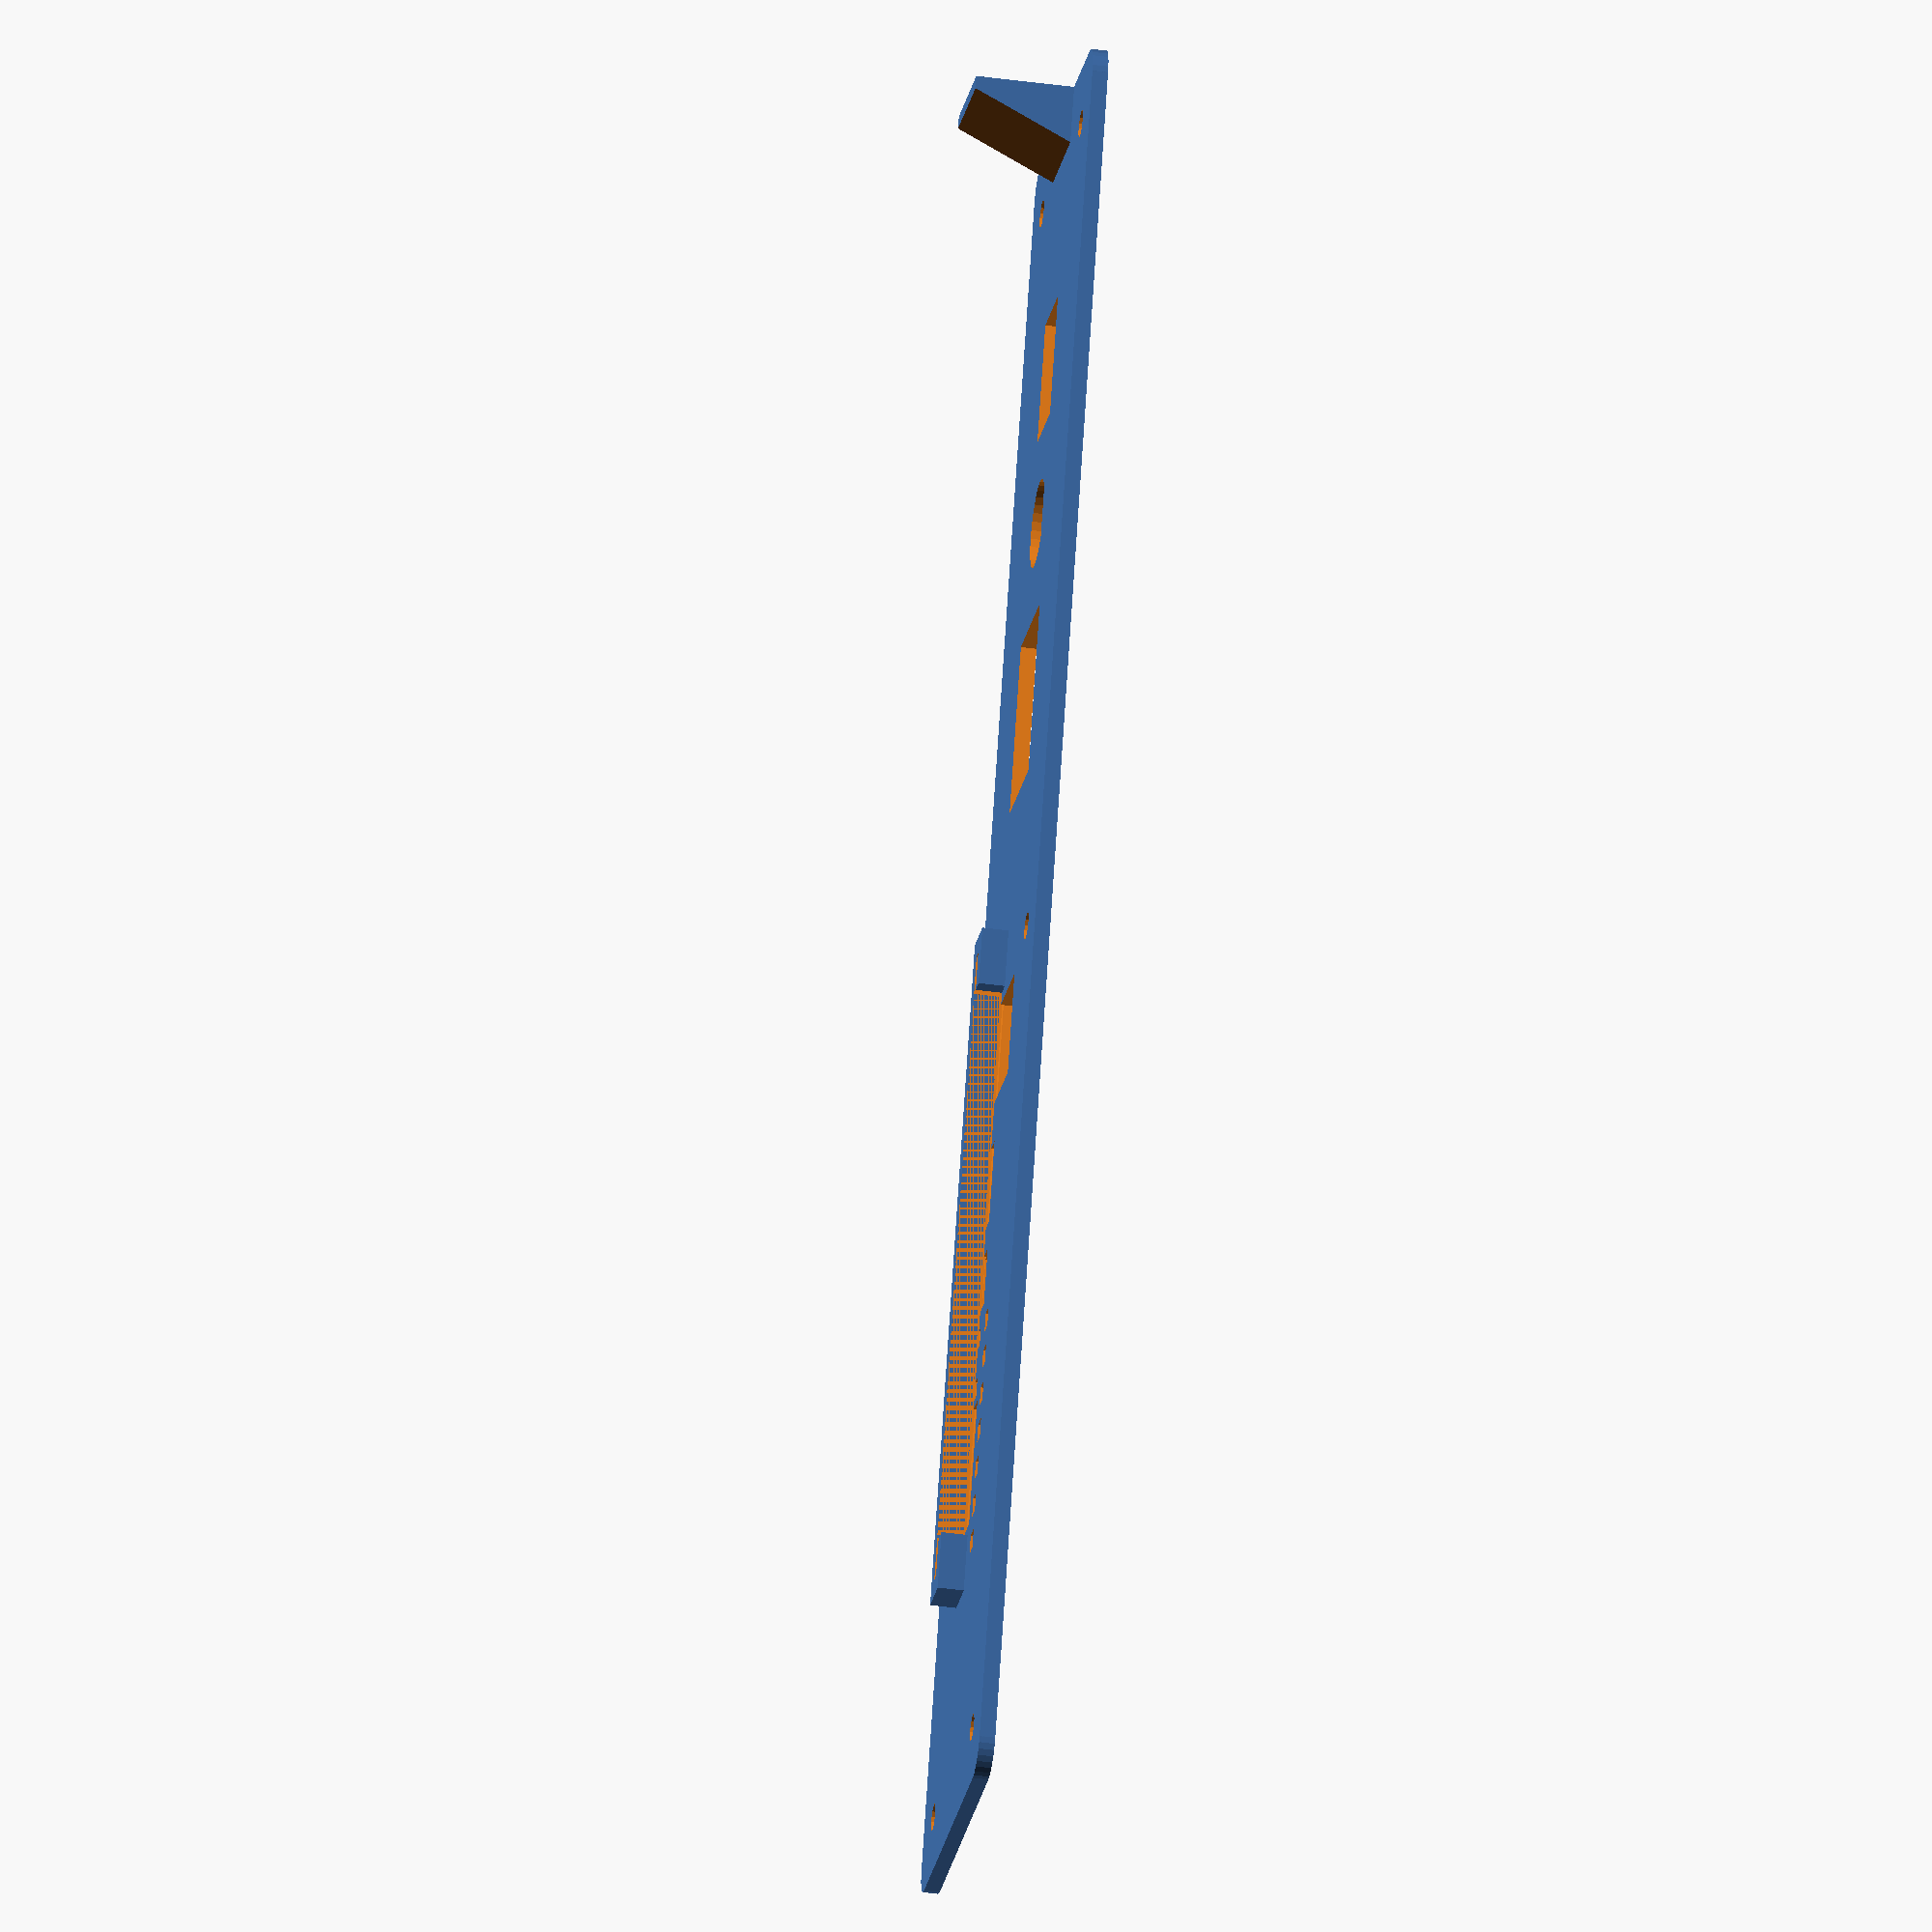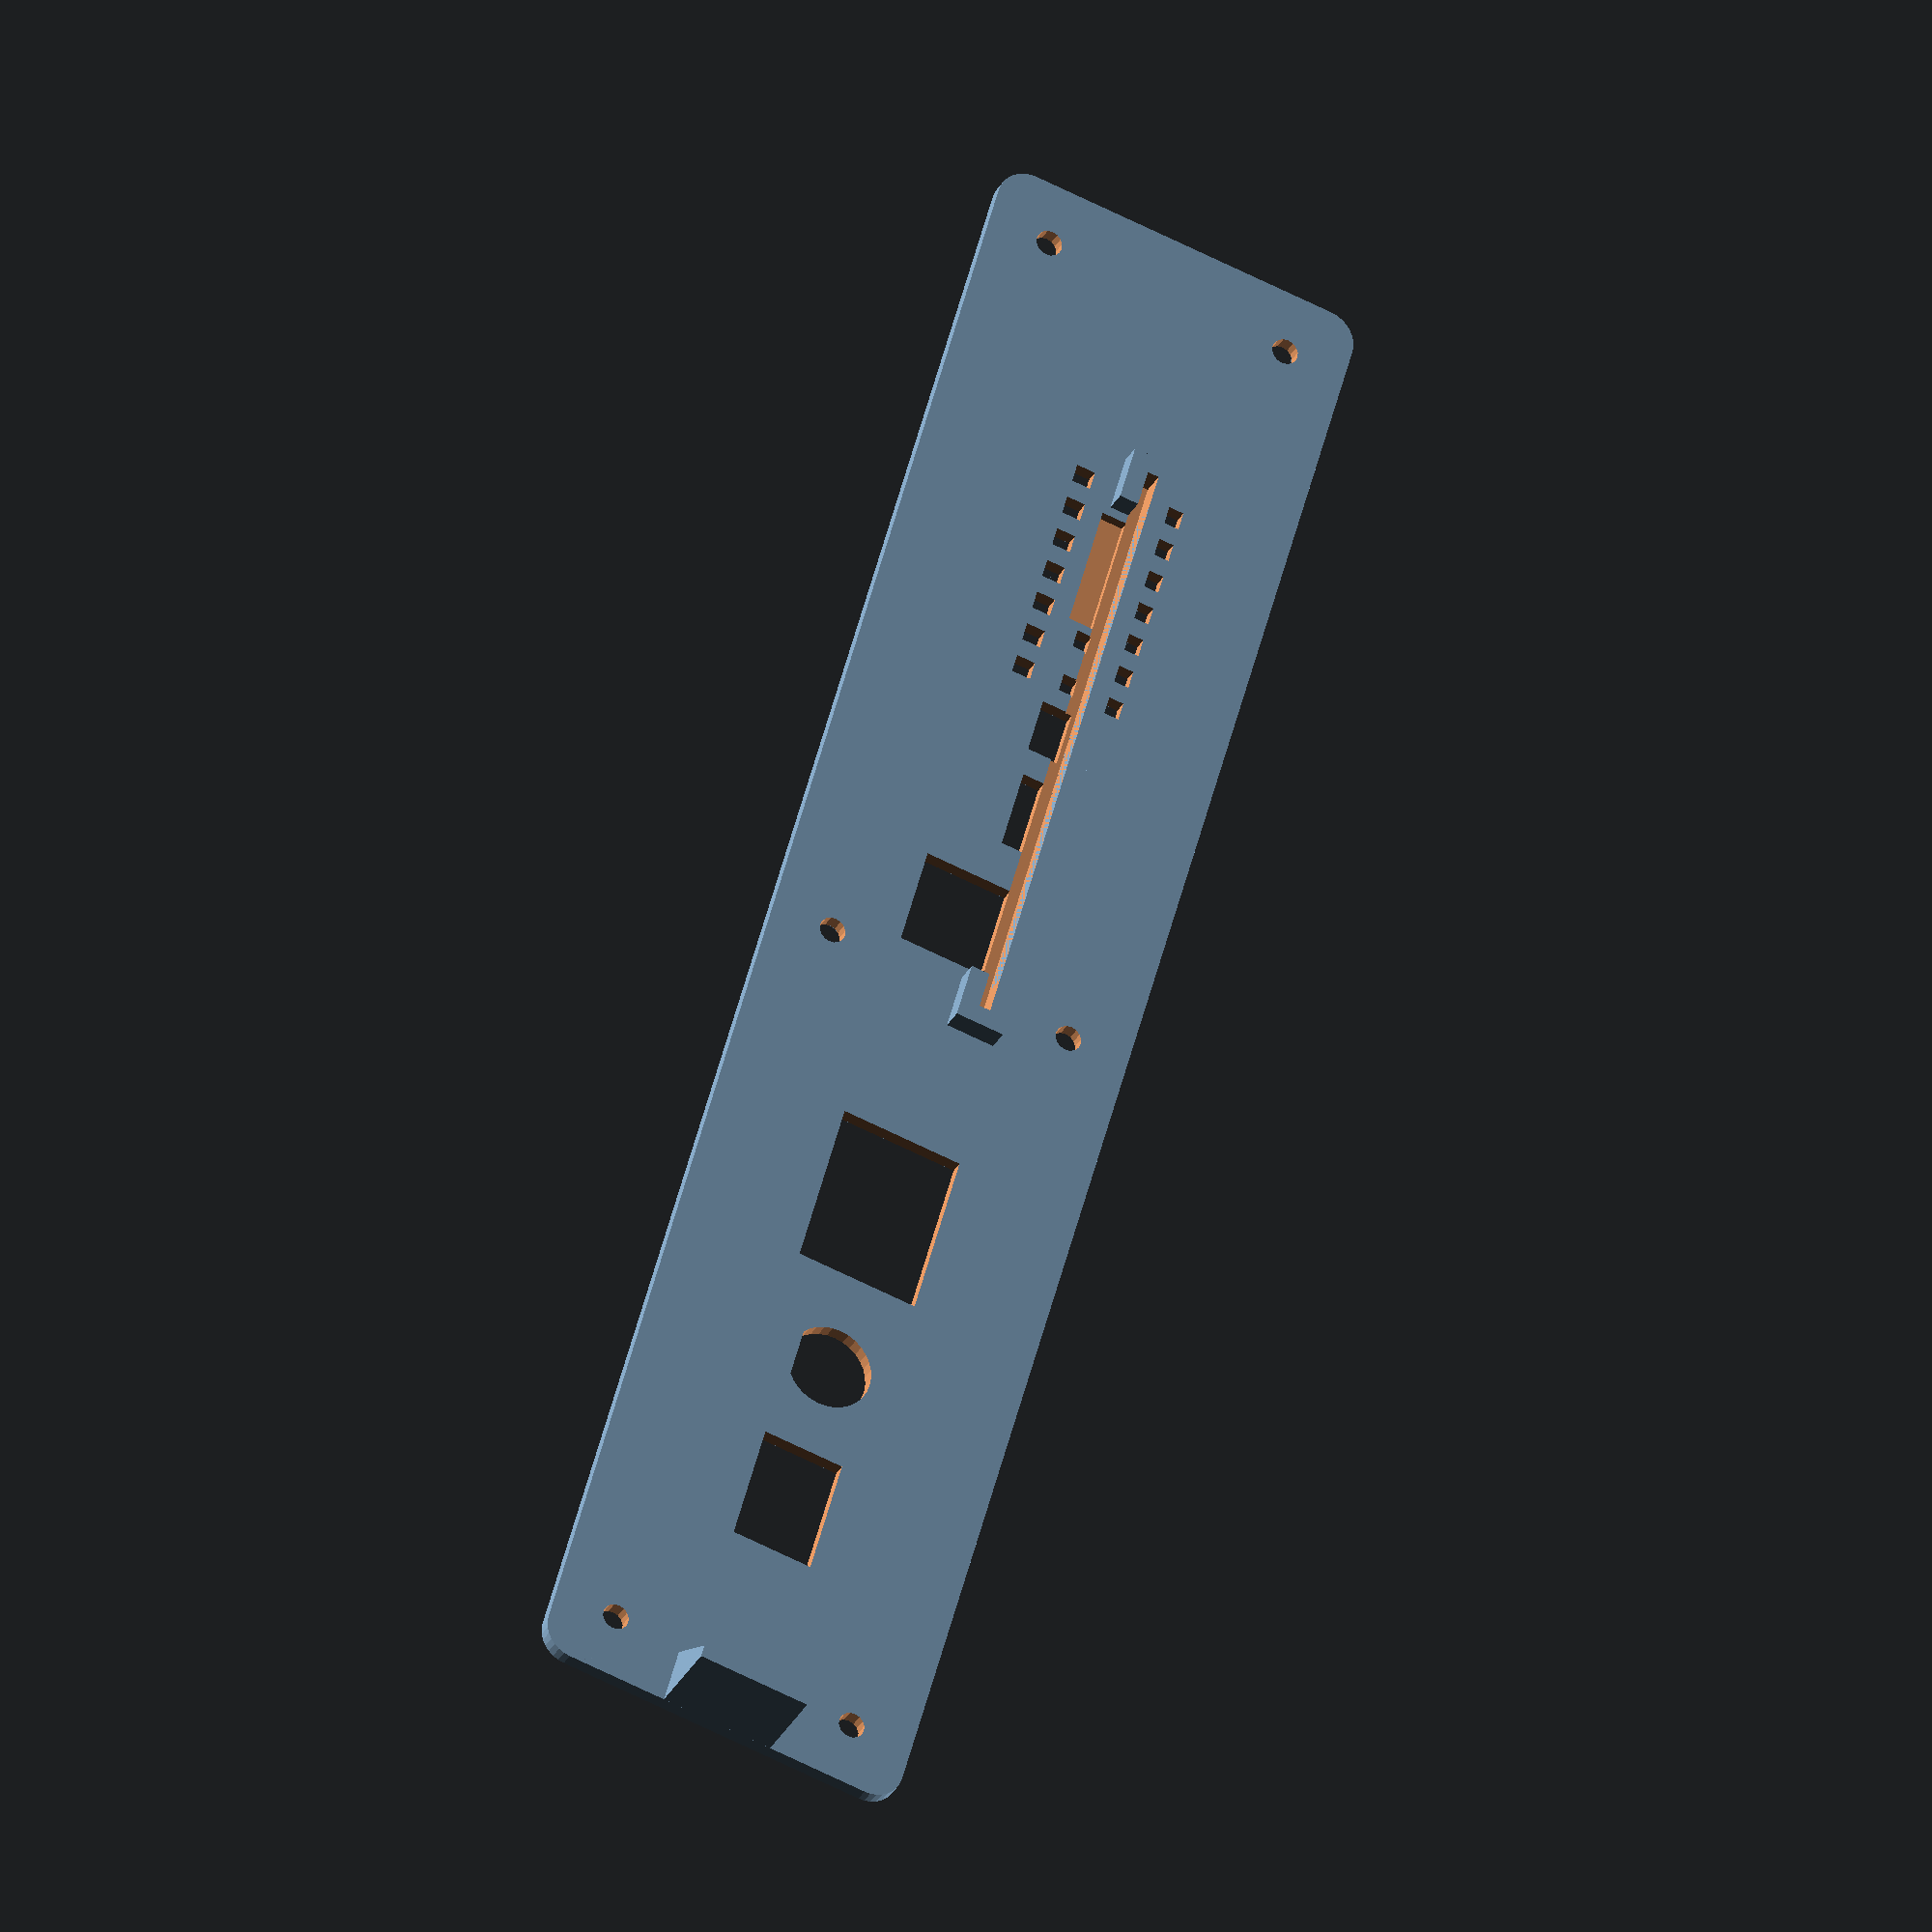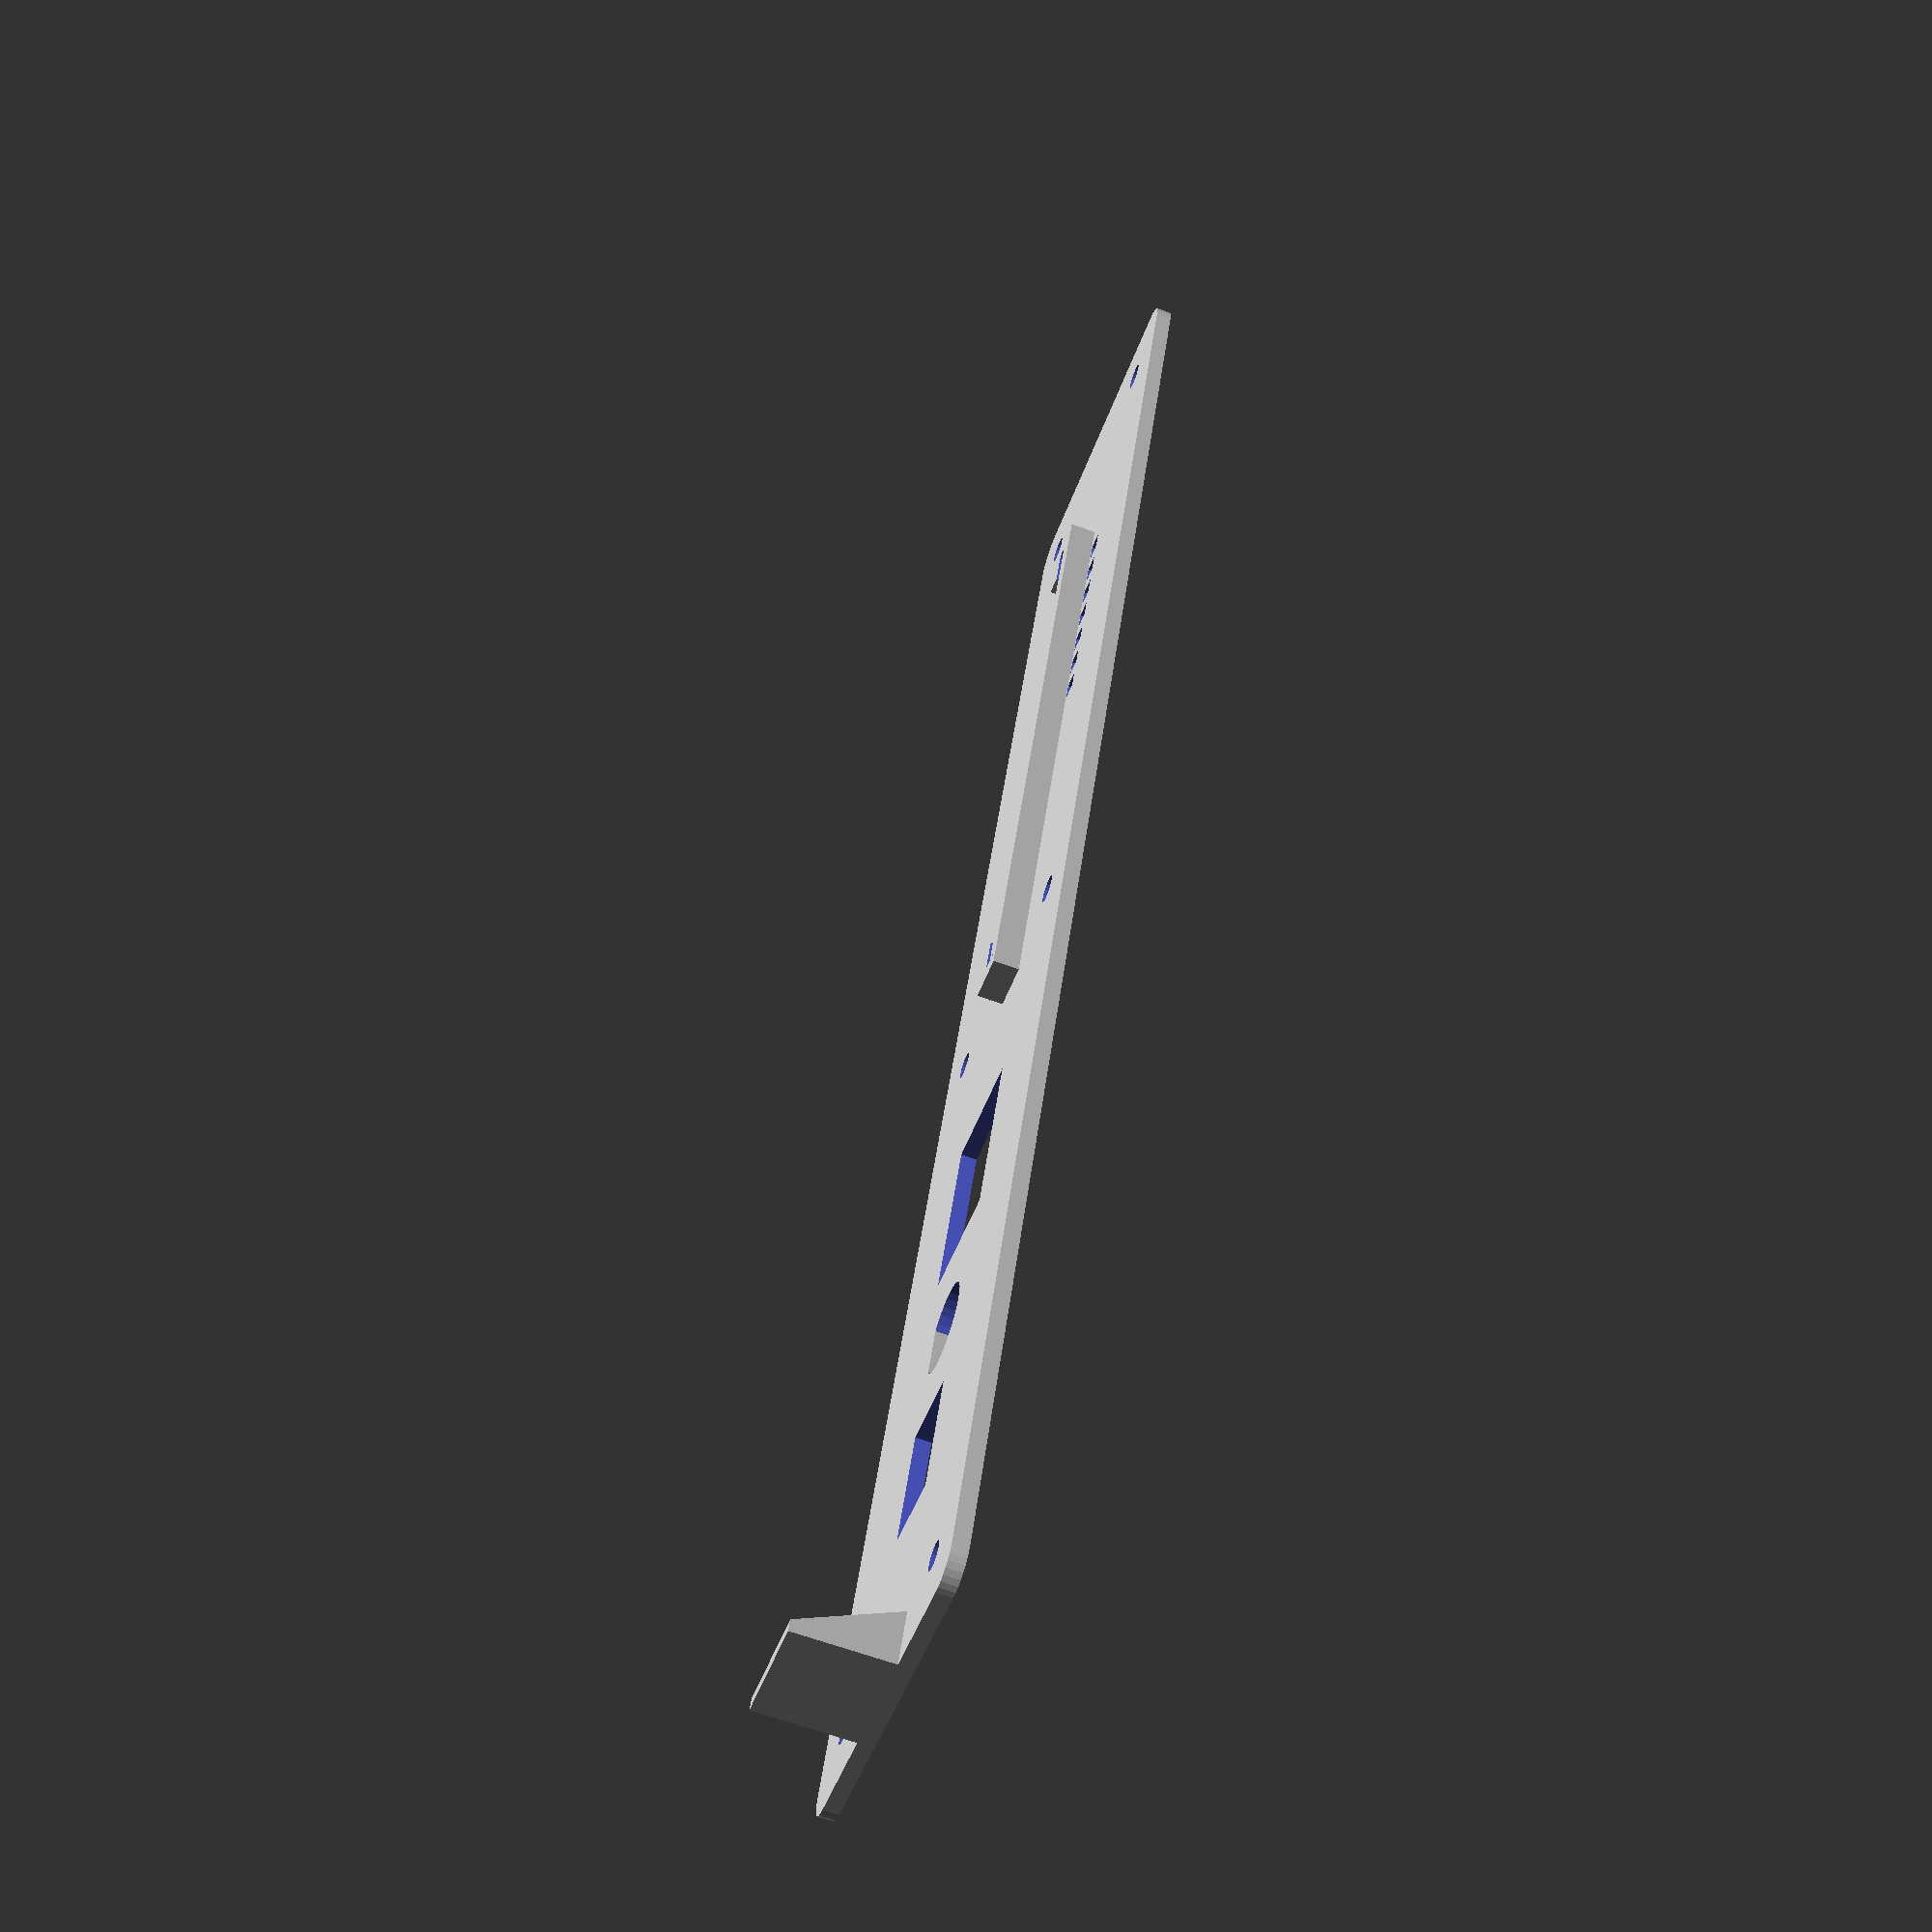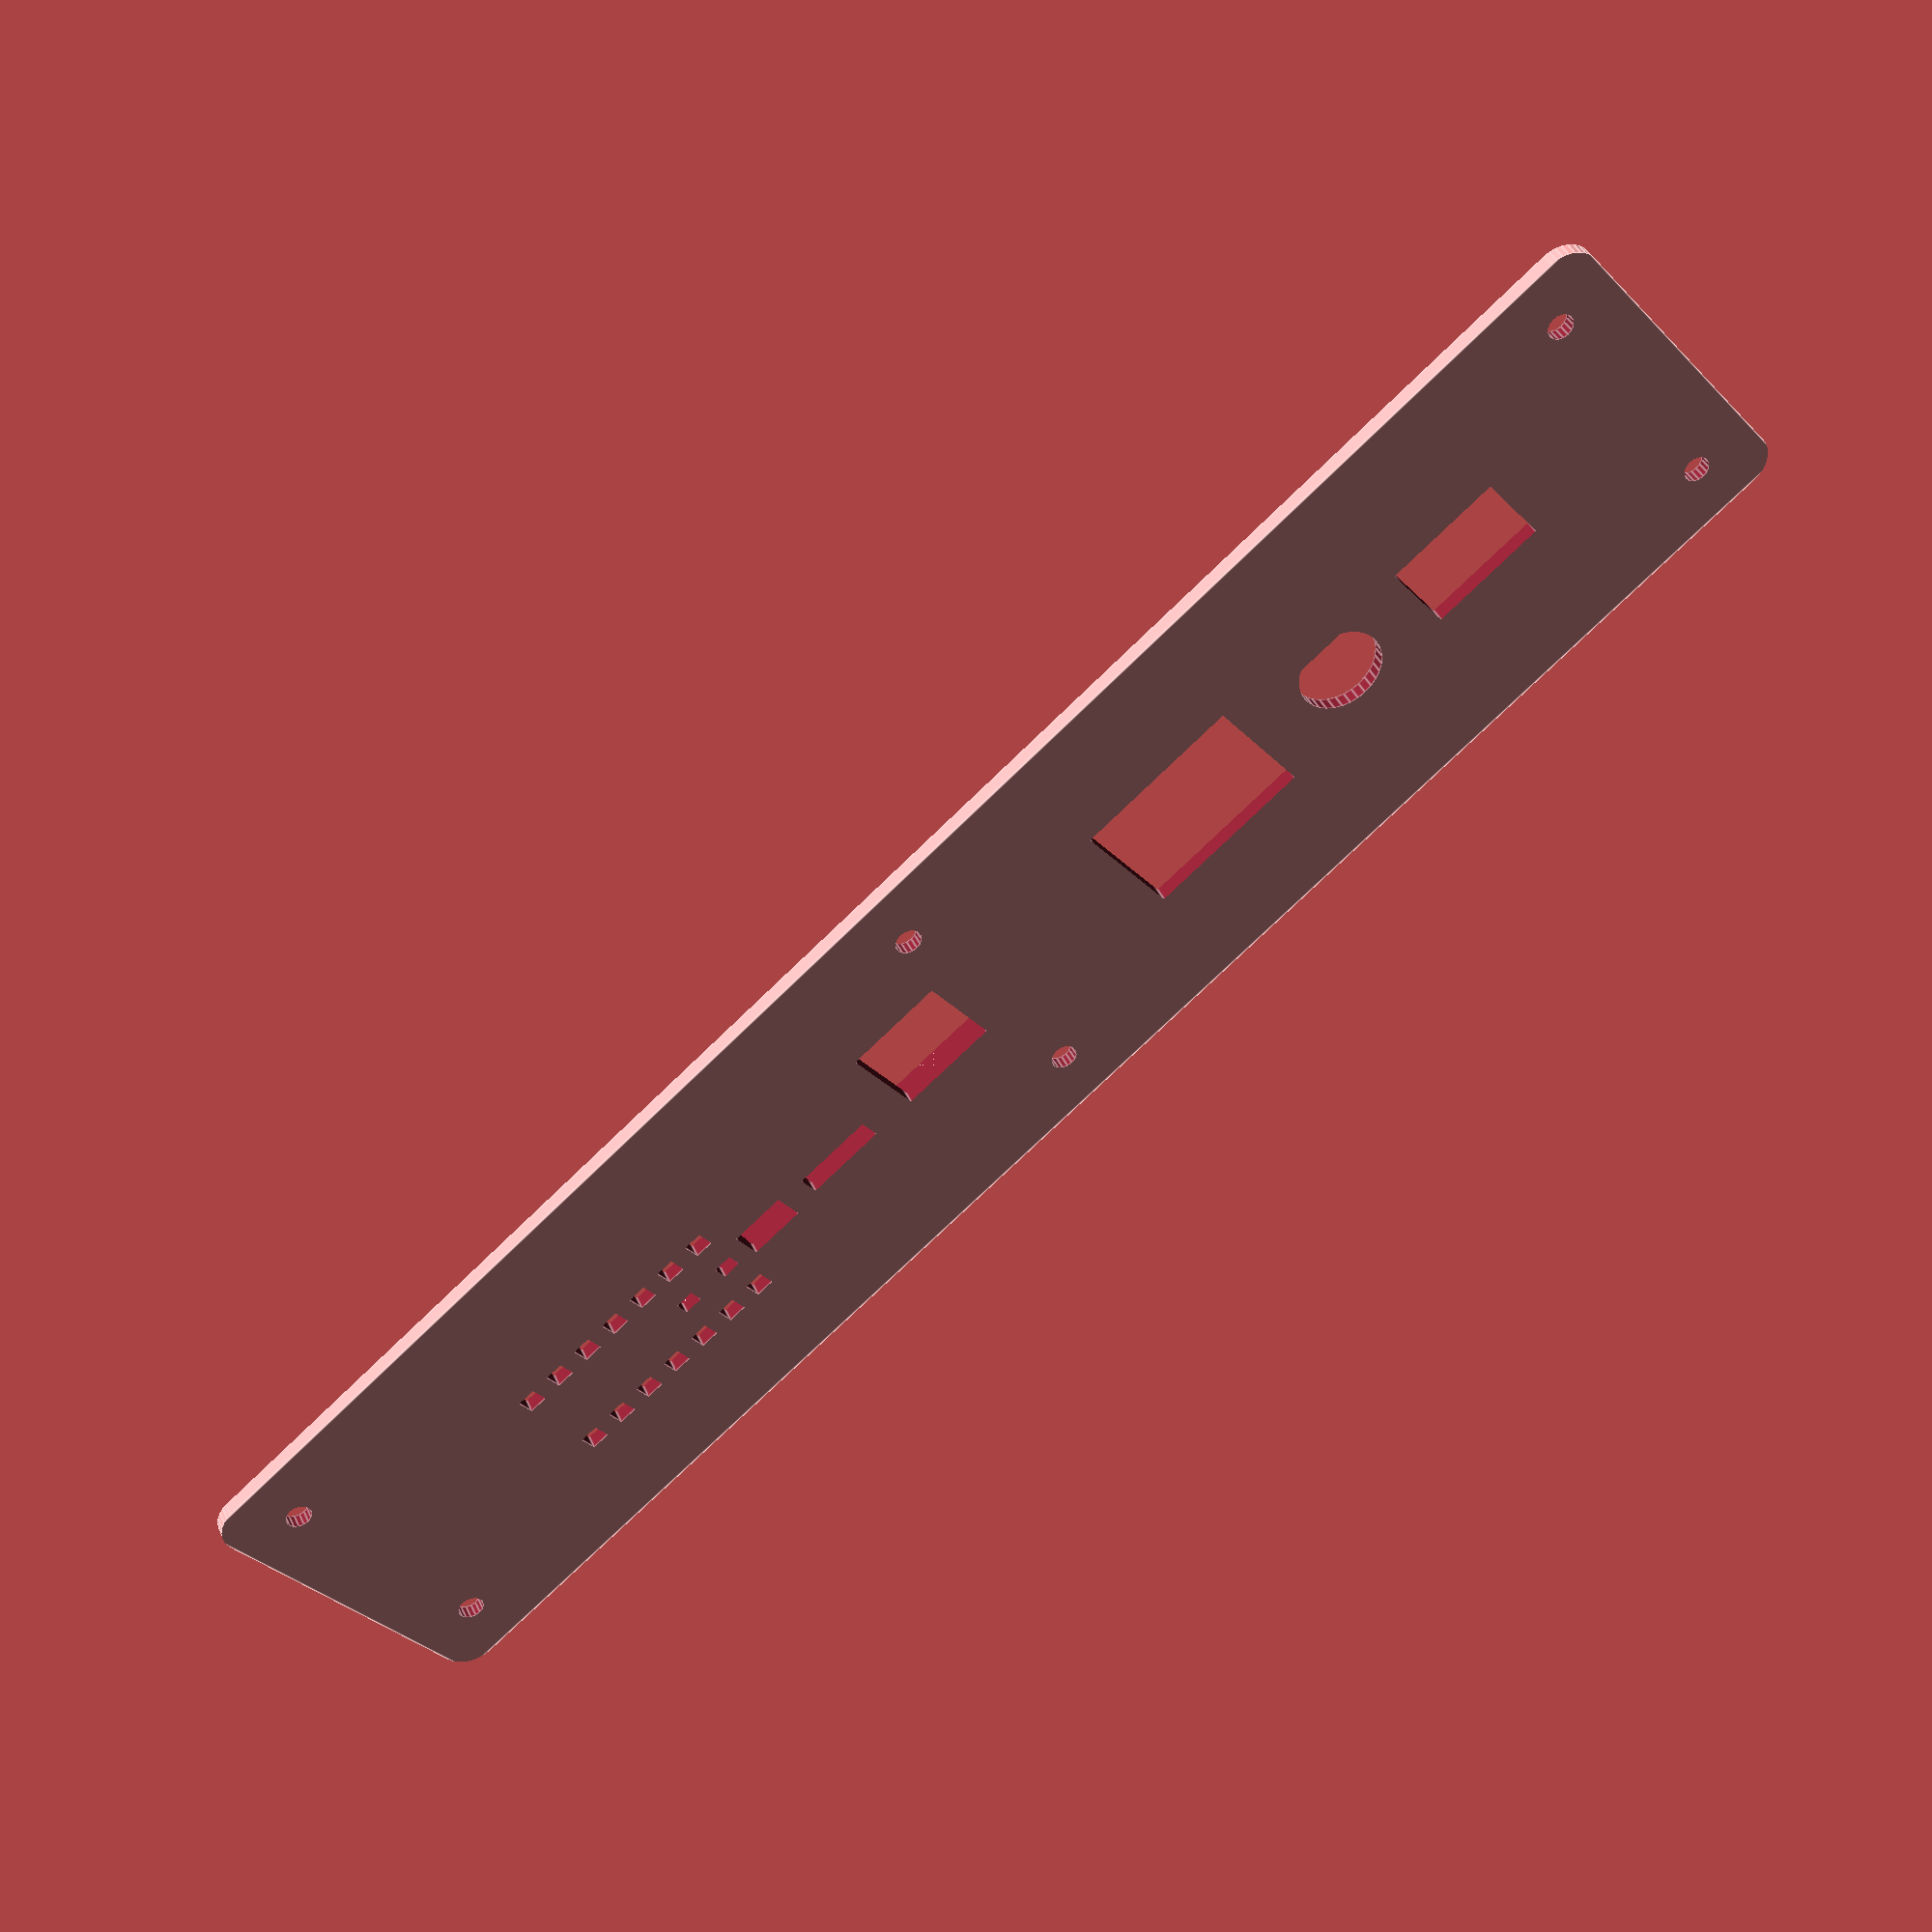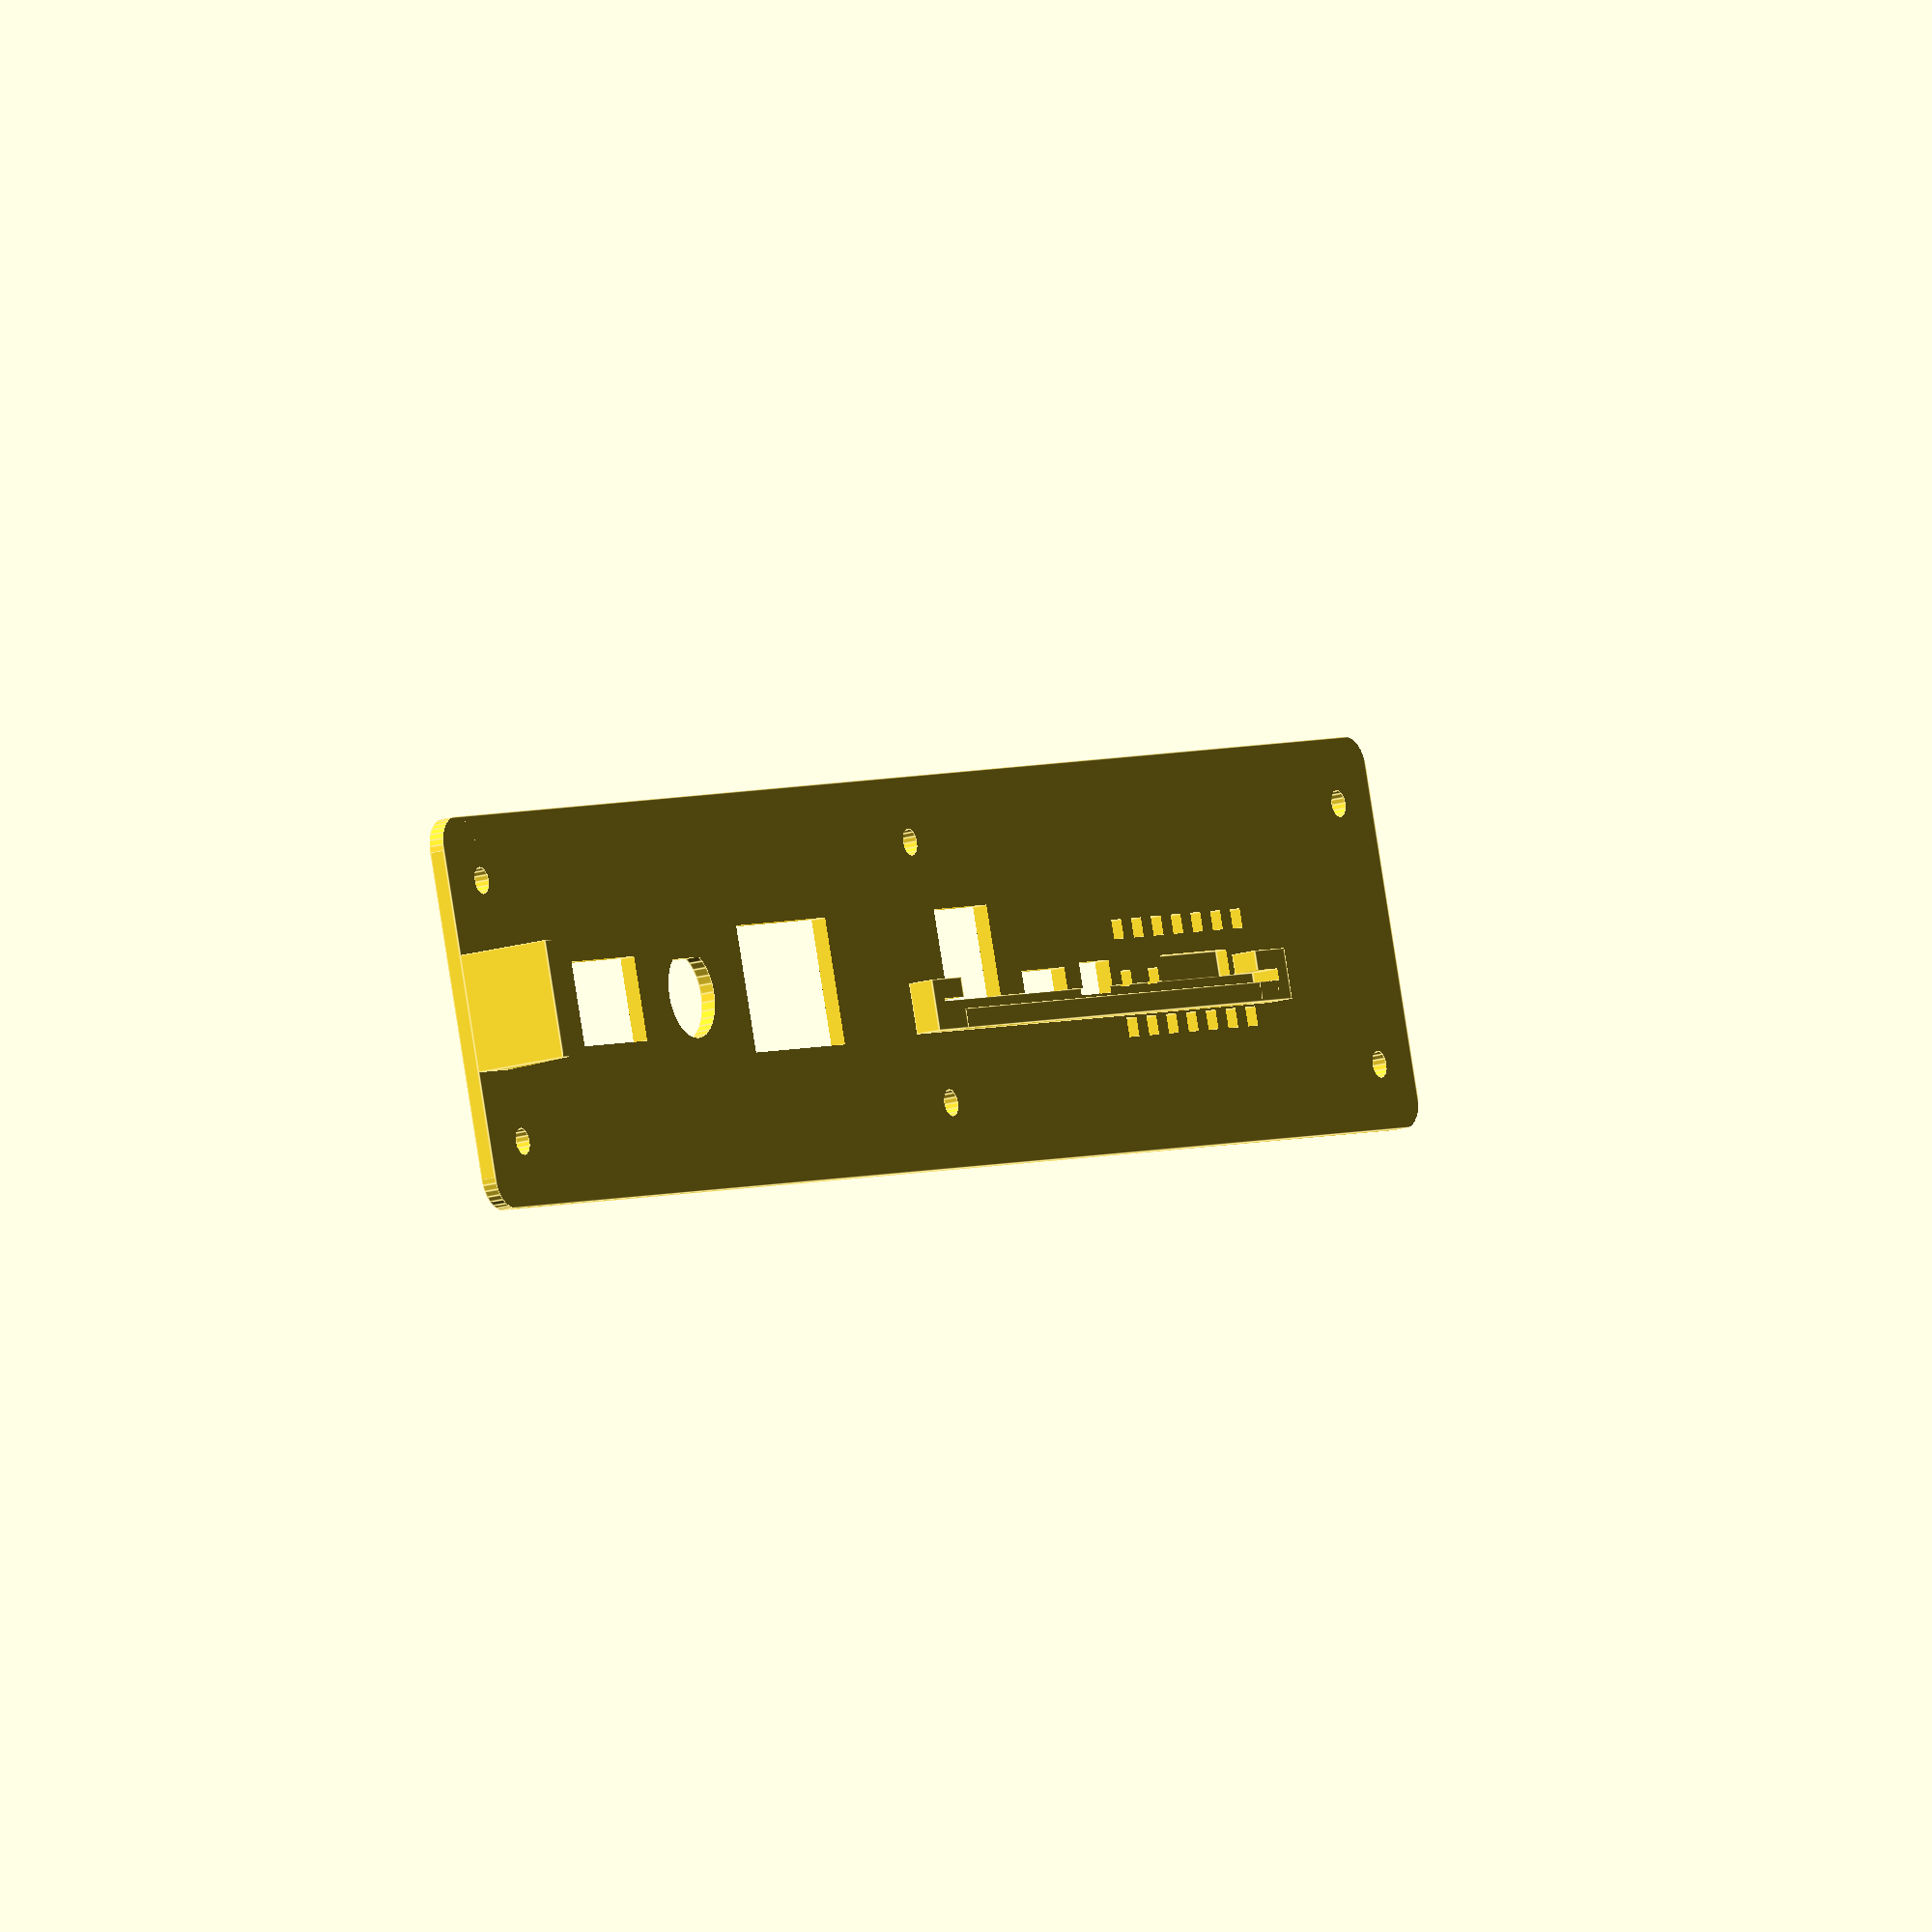
<openscad>
/* [Hidden] */
// Kossel mains inlet panel and Duet mount

/* [Options] */

// Which type of Duet will you be using?
Wifi=0;		// [0: Ethernet Duet 0.8.5 or Duet 0.6,1:Duet WiFi]

/* [Hidden] */

length=280;
height=60;
thickness=2.4;	// change to be a multippe of your printing latewr height

// The reference point for all of the following is the top side of the corner of the PCB that is
// closest to the extruder heater connector(s).
// xxxOffset is the height of the bottom of the cutout above the top surface of the PCB.
// xxxPos is the distance from the centre of the cutout to the corner of the board.

inletOffset=220-(355-280)/2;
duetYOffset=81 - (355-length)/2;
duetTopXOffset=-10+5.5;

pbHeight=2.4;
pbWidth=3;
pbOffset=-0.2;
pbPos1=29.855;
pbPos2=38.11;

usbHeight=5;
usbWidth=9;
usbOffset=-1;
usbPos=47.2;

sdHeight= 3.5;
sdWidth=13;
sdOffset=0;
sdPos=62.75;

ethernetHeight=14;
ethernetWidth=16;
ethernetOffset=0;
ethernetPos=84.6;

wifiHeight=1.8;
wifiWidth=18;
wifiOffset=-0.2;
wifiPos=81.6;

ribThickness=3;
ribHeight=4;
pcbThick=1.6;
pcbClear=0.1;
pcbWidth=100;
pcbWclear=0.5;

round=5;
m4ClearRad=2.1;

overlap=0.02;

module fuseCutout() {
	translate([0,0,-overlap])
		difference() {
			cylinder(r=6.8,h=thickness+2*overlap,$fn=32);
			translate([5.5,-10,-overlap]) cube([20,20,thickness+4*overlap]);
		}
}

module switchCutout() {
	union() {
		cube([13,19,10], center=true);
	}
}

module inletCutout() {
	union() {
		cube([19.5,27,10], center=true);
	}
}

// Finger guard is aligned with right side at Y=0
module fingerGuard() {
	translate([-9,-10,0])
		difference() {
			cube([18,10,15+overlap]);
			translate([-1,-10,0]) rotate([-25,0,0]) cube([20,10,50]);
		}
}

module roundCorner(radius, height) {
	difference() {
		cube([radius+2,radius+2,height]);
		translate([0,0,-overlap]) cylinder(r=radius,h=height+2*overlap,$fn=32);
	}
}

// Duet connector cutout, referenced to the bottom corner and the top of the PCB
module duetCutouts() {
	// push buttons
	translate([pbOffset + pbHeight/2,pbPos1,-overlap]) cube([pbHeight,pbWidth,10], center=true);
	translate([pbOffset + pbHeight/2,pbPos2,-overlap]) cube([pbHeight,pbWidth,10], center=true);
	// USB connector
	translate([usbOffset + usbHeight/2,usbPos,-overlap]) cube([usbHeight,usbWidth,20], center=true);
	// SD card
	translate([sdOffset + sdHeight/2,sdPos,-overlap]) cube([sdHeight,sdWidth,10], center=true);
	// Ethernet or Wifi
	if (Wifi) {
		translate([wifiOffset + wifiHeight/2,wifiPos,-overlap])
			cube([wifiHeight,wifiWidth,10], center=true);
	} else {
		translate([ethernetOffset + ethernetHeight/2,ethernetPos,-overlap])
			cube([ethernetHeight,ethernetWidth,10], center=true);
	}
	// LEDs
	translate([0,7,0.6]) cube([4,20,10]);
	// Board
	translate([-pcbThick-pcbClear,-pcbWclear,2.0])
		cube([pcbThick+2*pcbClear,pcbWidth+2*pcbWclear, 10]);
	// Ventilation holes
	for(y=[1:6:40])
		for(x=[-8,7])
			translate([x,y,-overlap])
				cube([3,3,10]);
}

module duetRibs() {
	translate([-pcbThick-pcbClear-ribThickness,-overlap,thickness-overlap])
		cube([ribThickness,pcbWidth+pcbWclear+2*overlap,ribHeight+overlap]);

	translate([-ribThickness-pcbThick-pcbClear,-ribThickness-pcbWclear,thickness-overlap])
		cube([pcbThick+2*ribThickness+2*pcbClear,6+ribThickness,ribHeight+overlap]);
	translate([-ribThickness-pcbThick-pcbClear,pcbWidth+pcbWclear-6,thickness-overlap])
		cube([pcbThick+2*ribThickness+2*pcbClear,6+ribThickness,ribHeight+overlap]);
}

difference() {
	union() {
		translate([-height/2,0,0]) cube([height,length,thickness]);
		translate([duetTopXOffset,duetYOffset, 0]) duetRibs();
		translate([0,length,thickness-overlap]) fingerGuard();
	}
	translate([0,inletOffset,0]) inletCutout();
	translate([0,inletOffset+30,0]) fuseCutout();
	translate([0,inletOffset+55,0]) switchCutout();

	translate([duetTopXOffset,duetYOffset,0]) duetCutouts();

	// Screw holes
	translate([20,10,-overlap]) cylinder(r=m4ClearRad,h=thickness+2*overlap, $fn=16);
	translate([-20,10,-overlap]) cylinder(r=m4ClearRad,h=thickness+2*overlap, $fn=16);
	translate([20,length/2,-overlap]) cylinder(r=m4ClearRad,h=thickness+2*overlap, $fn=16);
	translate([-20,length/2,-overlap]) cylinder(r=m4ClearRad,h=thickness+2*overlap, $fn=16);
	translate([20,length-10,-overlap]) cylinder(r=m4ClearRad,h=thickness+2*overlap, $fn=16);
	translate([-20,length-10,-overlap]) cylinder(r=m4ClearRad,h=thickness+2*overlap, $fn=16);

	// Corners
	translate([-height/2+round,round,-overlap])
		rotate([0,0,180]) roundCorner(round,thickness+2*overlap);
	translate([height/2-round,round,-overlap])
		rotate([0,0,-90]) roundCorner(round,thickness+2*overlap);
	translate([-height/2+round,length-round,-overlap])
		rotate([0,0,90]) roundCorner(round,thickness+2*overlap);
	translate([height/2-round,length-round,-overlap])
		rotate([0,0,0]) roundCorner(round,thickness+2*overlap);
}



</openscad>
<views>
elev=223.7 azim=203.3 roll=99.2 proj=o view=solid
elev=28.2 azim=195.8 roll=338.0 proj=o view=wireframe
elev=248.1 azim=22.1 roll=109.4 proj=p view=wireframe
elev=139.8 azim=129.3 roll=22.2 proj=p view=edges
elev=197.1 azim=72.7 roll=238.5 proj=o view=edges
</views>
